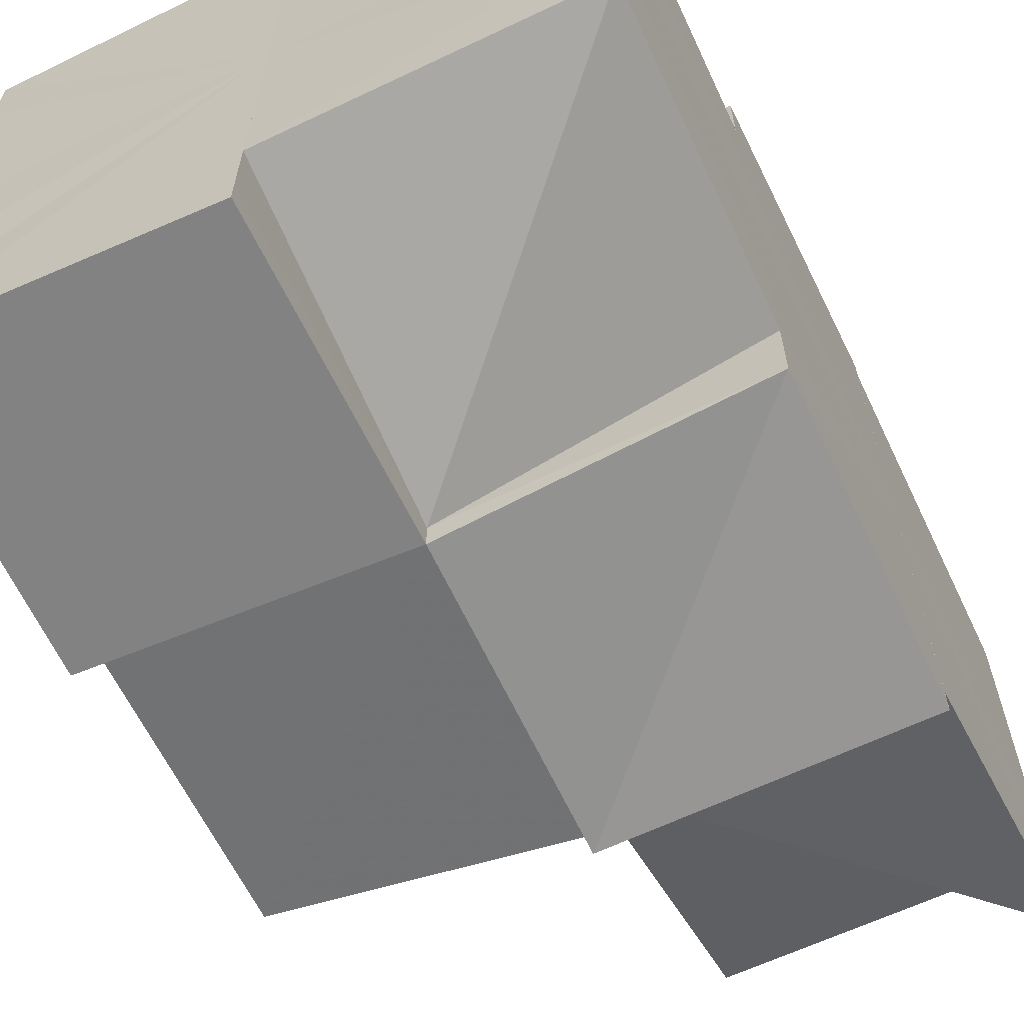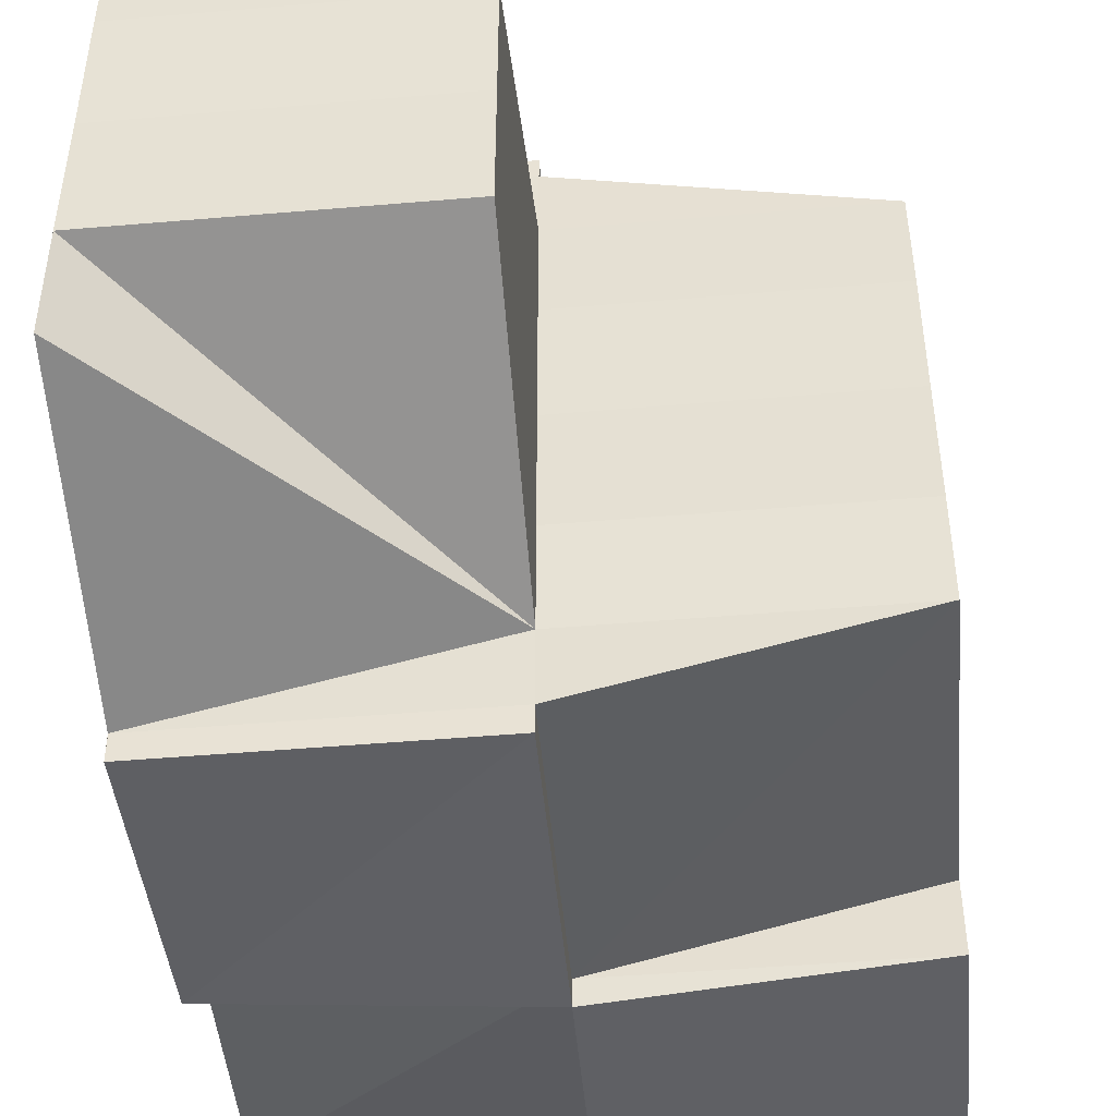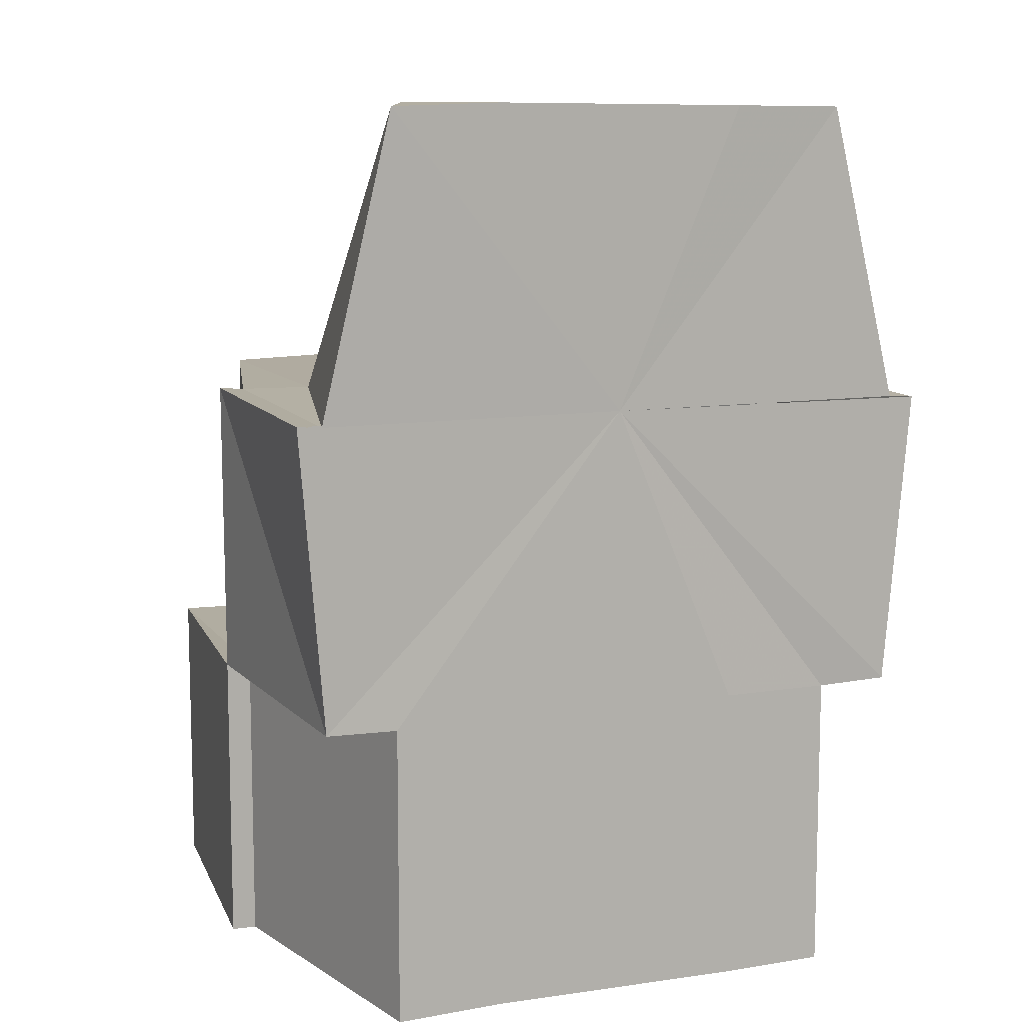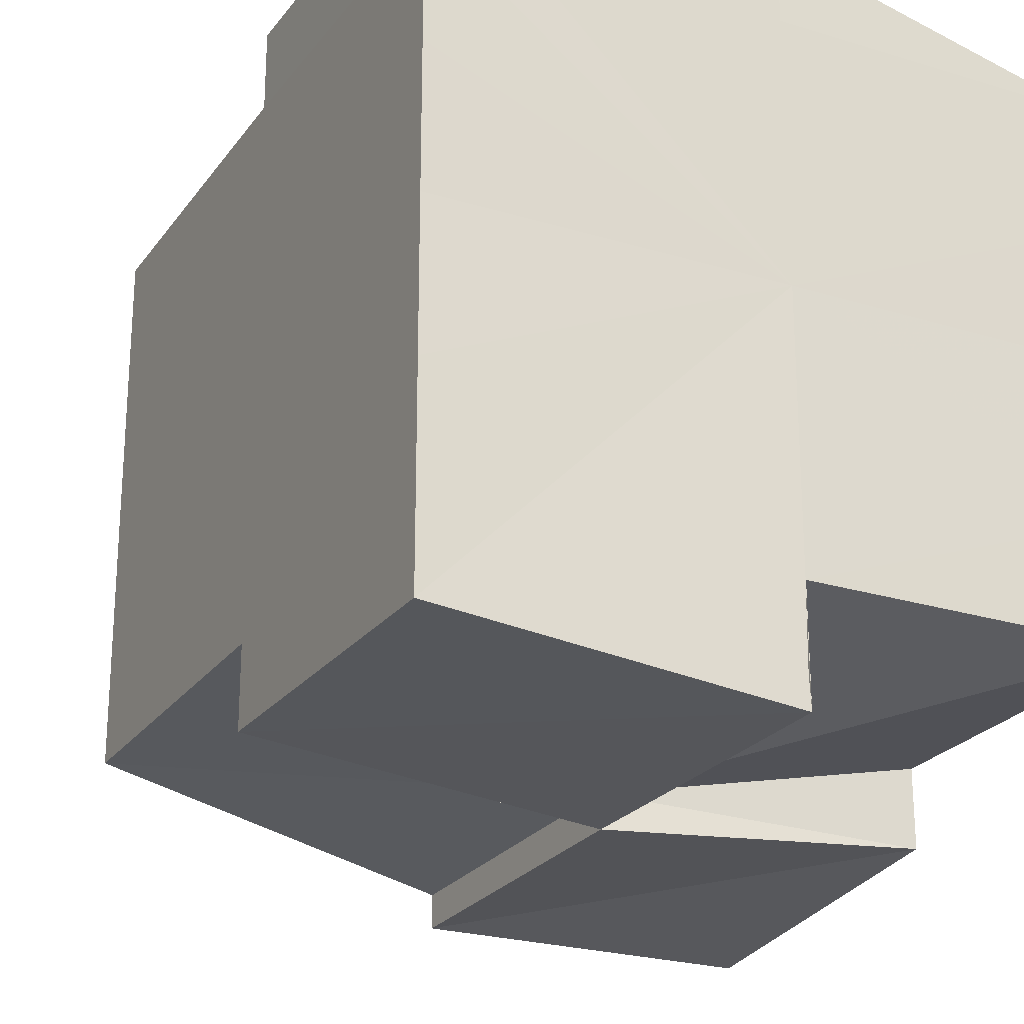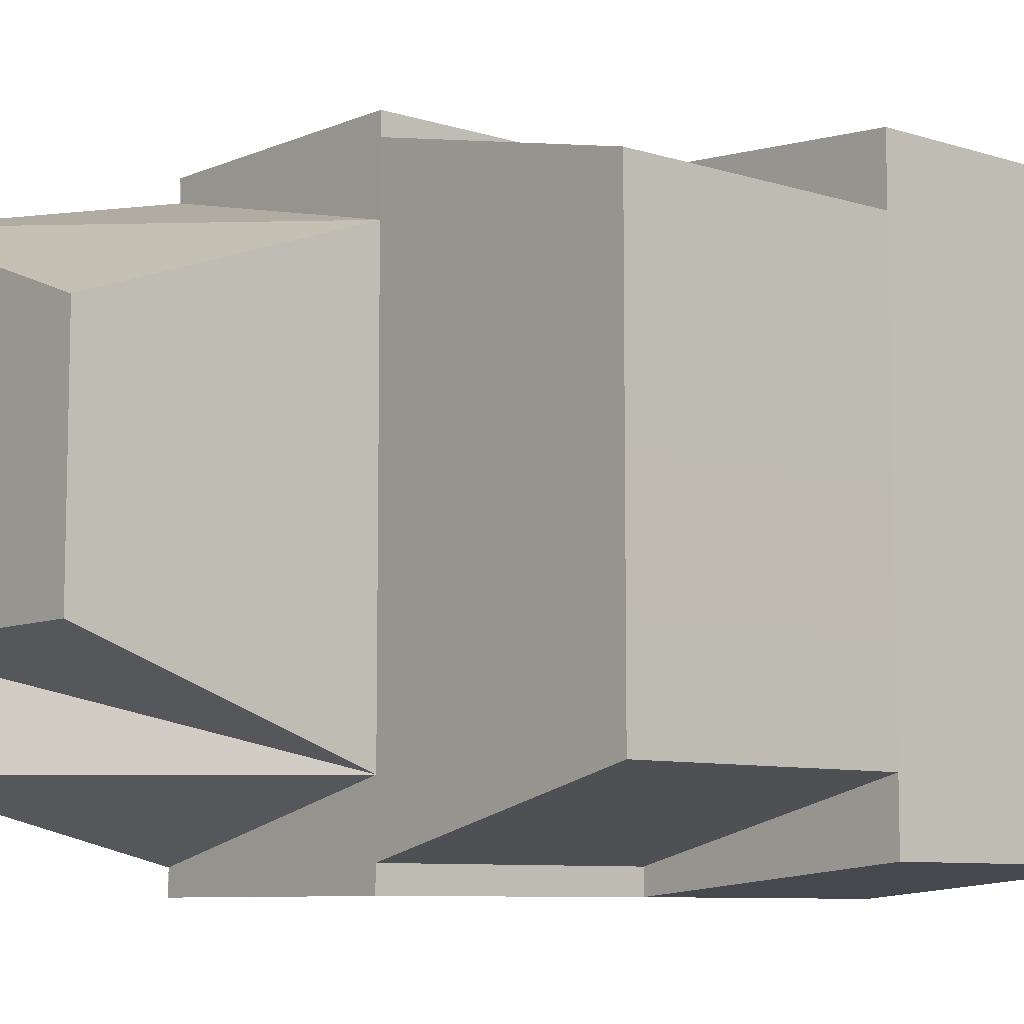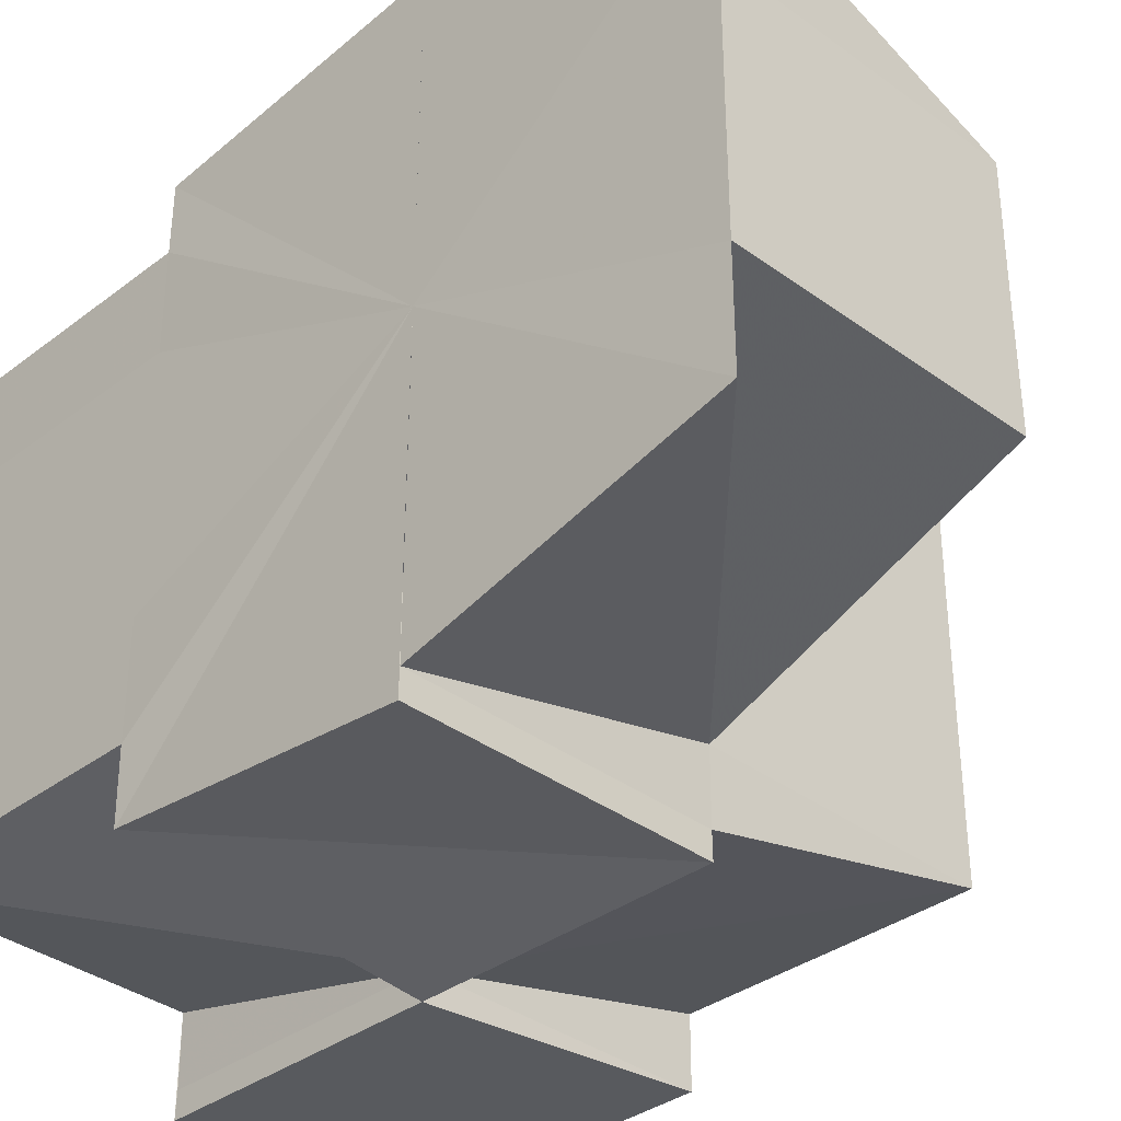
<metadata>
{"format":"obj","ext":"obj","renderer":"f3d","projection":"perspective","resolution":1024,"background":"white","views":[{"elev":-63.7,"azim":25.6,"up":"+Z"},{"elev":-46.8,"azim":-174.7,"up":"+Z"},{"elev":10.5,"azim":68.9,"up":"+Y"},{"elev":-24.4,"azim":-27.3,"up":"+Z"},{"elev":-8.2,"azim":-130.9,"up":"+Z"},{"elev":-35.3,"azim":135.1,"up":"+Z"}]}
</metadata>
<code>
o 9750
v 2243 1916 10.49
v 2243 1916 10.49
v 2243 1916 10.48
v 2243 1916 10.48
v 2243 1916 10.48
v 2243 1916 10.48
v 2243 1916 10.48
v 2243 1916 10.48
v 2243 1916 10.48
v 2243 1916 10.48
v 2243 1916 10.48
v 2243 1916 10.48
v 2243 1916 10.49
v 2243 1916 10.48
v 2243 1916 10.48
v 2243 1916 10.48
v 2243 1916 10.49
v 2243 1916 10.48
v 2243 1916 10.48
v 2243 1916 10.48
v 2243 1916 10.48
v 2243 1916 10.49
v 2243 1916 10.49
v 2243 1916 10.49
v 2243 1916 10.49
v 2243 1916 10.49
v 2243 1916 10.49
v 2243 1916 10.49
v 2243 1916 10.49
v 2243 1916 10.49
v 2243 1916 10.49
v 2243 1916 10.49
v 2243 1916 10.49
v 2243 1916 10.5
v 2243 1916 10.5
v 2243 1916 10.49
v 2243 1916 10.49
v 2243 1916 10.49
v 2243 1916 10.49
v 2243 1916 10.5
v 2243 1916 10.49
v 2243 1916 10.5
v 2243 1916 10.5
v 2243 1916 10.5
v 2243 1916 10.5
v 2243 1916 10.5
v 2243 1916 10.5
v 2243 1916 10.49
v 2243 1916 10.5
v 2243 1916 10.5
v 2243 1916 10.5
v 2243 1916 10.5
v 2243 1916 10.49
v 2243 1916 10.49
v 2243 1916 10.49
v 2243 1916 10.49
v 2243 1916 10.49
v 2243 1916 10.5
v 2243 1916 10.5
v 2243 1916 10.5
v 2243 1916 10.49
v 2243 1916 10.49
v 2243 1916 10.49
v 2243 1916 10.49
v 2243 1916 10.49
v 2243 1916 10.49
v 2243 1916 10.48
v 2243 1916 10.49
v 2243 1916 10.49
v 2243 1916 10.48
v 2243 1916 10.48
v 2243 1916 10.49
v 2243 1916 10.48
v 2243 1916 10.49
v 2243 1916 10.49
v 2243 1916 10.49
v 2243 1916 10.49
v 2243 1916 10.49
v 2243 1916 10.49
v 2243 1916 10.5
v 2243 1916 10.5
v 2243 1916 10.49
v 2243 1916 10.5
v 2243 1916 10.5
v 2243 1916 10.5
v 2243 1916 10.5
v 2243 1916 10.5
v 2243 1916 10.48
v 2243 1916 10.48
v 2243 1916 10.48
v 2243 1916 10.48
v 2243 1916 10.48
v 2243 1916 10.48
v 2243 1916 10.48
v 2243 1916 10.48
v 2243 1916 10.48
v 2243 1916 10.48
v 2243 1916 10.48
v 2243 1916 10.48
v 2243 1916 10.48
v 2243 1916 10.48
v 2243 1916 10.48
v 2243 1916 10.48
v 2243 1916 10.48
v 2243 1916 10.48
v 2243 1916 10.48
v 2243 1916 10.48
v 2243 1916 10.48
v 2243 1916 10.48
v 2243 1916 10.48
v 2243 1916 10.48
v 2243 1916 10.48
v 2243 1916 10.48
v 2243 1916 10.48
v 2243 1916 10.48
v 2243 1916 10.48
v 2243 1916 10.48
v 2243 1916 10.48
v 2243 1916 10.48
v 2243 1916 10.48
v 2243 1916 10.49
v 2243 1916 10.49
v 2243 1916 10.49
v 2243 1916 10.49
v 2243 1916 10.48
v 2243 1916 10.48
v 2243 1916 10.48
v 2243 1916 10.48
v 2243 1916 10.49
v 2243 1916 10.48
v 2243 1916 10.48
v 2243 1916 10.49
v 2243 1916 10.49
v 2243 1916 10.49
v 2243 1916 10.49
v 2243 1916 10.49
v 2243 1916 10.49
v 2243 1916 10.48
v 2243 1916 10.48
v 2243 1916 10.48
v 2243 1916 10.48
v 2243 1916 10.48
v 2243 1916 10.48
v 2243 1916 10.48
v 2243 1916 10.48
v 2243 1916 10.48
v 2243 1916 10.48
v 2243 1916 10.48
v 2243 1916 10.5
v 2243 1916 10.5
v 2243 1916 10.5
v 2243 1916 10.5
v 2243 1916 10.5
v 2243 1916 10.5
v 2243 1916 10.5
v 2243 1916 10.5
v 2243 1916 10.49
v 2243 1916 10.49
v 2243 1916 10.5
v 2243 1916 10.49
v 2243 1916 10.49
v 2243 1916 10.49
v 2243 1916 10.49
v 2243 1916 10.48
v 2243 1916 10.48
v 2243 1916 10.48
v 2243 1916 10.48
v 2243 1916 10.48
v 2243 1916 10.48
v 2243 1916 10.48
v 2243 1916 10.49
v 2243 1916 10.48
v 2243 1916 10.48
v 2243 1916 10.48
v 2243 1916 10.49
v 2243 1916 10.49
v 2243 1916 10.49
v 2243 1916 10.5
v 2243 1916 10.5
v 2243 1916 10.48
v 2243 1916 10.49
v 2243 1916 10.49
v 2243 1916 10.49
v 2243 1916 10.49
v 2243 1916 10.49
v 2243 1916 10.5
f 1 2 3
f 3 4 5
f 5 6 7
f 2 4 8
f 4 6 9
f 4 10 6
f 10 11 12
f 13 14 10
f 15 16 6
f 17 15 4
f 16 18 19
f 18 20 21
f 2 22 4
f 23 13 22
f 24 23 25
f 26 22 2
f 26 2 27
f 28 29 26
f 26 30 31
f 32 26 1
f 33 26 32
f 34 35 33
f 35 36 37
f 37 38 26
f 38 39 26
f 40 39 41
f 40 42 43
f 44 45 43
f 46 47 45
f 48 46 40
f 49 50 40
f 51 52 50
f 50 52 53
f 52 54 53
f 52 54 55
f 53 54 56
f 57 46 55
f 46 58 55
f 59 58 60
f 60 53 61
f 61 53 62
f 62 63 64
f 65 57 55
f 64 66 67
f 68 69 66
f 69 70 71
f 72 65 55
f 73 72 55
f 73 72 74
f 74 75 76
f 77 76 78
f 79 78 80
f 81 80 82
f 83 84 81
f 85 80 86
f 85 86 87
f 88 73 89
f 88 73 55
f 90 88 55
f 91 90 55
f 92 88 93
f 94 92 95
f 95 96 97
f 98 96 99
f 100 92 98
f 101 100 98
f 102 93 103
f 104 90 102
f 104 105 106
f 105 107 108
f 102 108 109
f 110 111 102
f 102 112 113
f 112 114 115
f 116 114 112
f 116 117 114
f 117 114 55
f 118 117 116
f 118 117 55
f 119 118 120
f 121 122 119
f 123 124 121
f 67 116 125
f 125 116 126
f 126 127 128
f 129 130 55
f 129 130 131
f 132 129 55
f 132 129 133
f 134 132 55
f 134 132 56
f 135 56 136
f 136 56 137
f 137 133 138
f 138 139 140
f 141 142 143
f 144 145 146
f 145 147 148
f 149 150 151
f 150 152 153
f 150 154 155
f 156 155 157
f 158 156 159
f 160 161 158
f 162 163 160
f 164 165 162
f 166 167 164
f 168 169 170
f 168 89 171
f 172 101 171
f 173 172 171
f 174 173 171
f 175 174 171
f 176 175 171
f 177 176 171
f 178 177 171
f 179 178 171
f 180 181 171
f 181 182 171
f 182 183 184
f 77 184 171
f 184 185 186

</code>
